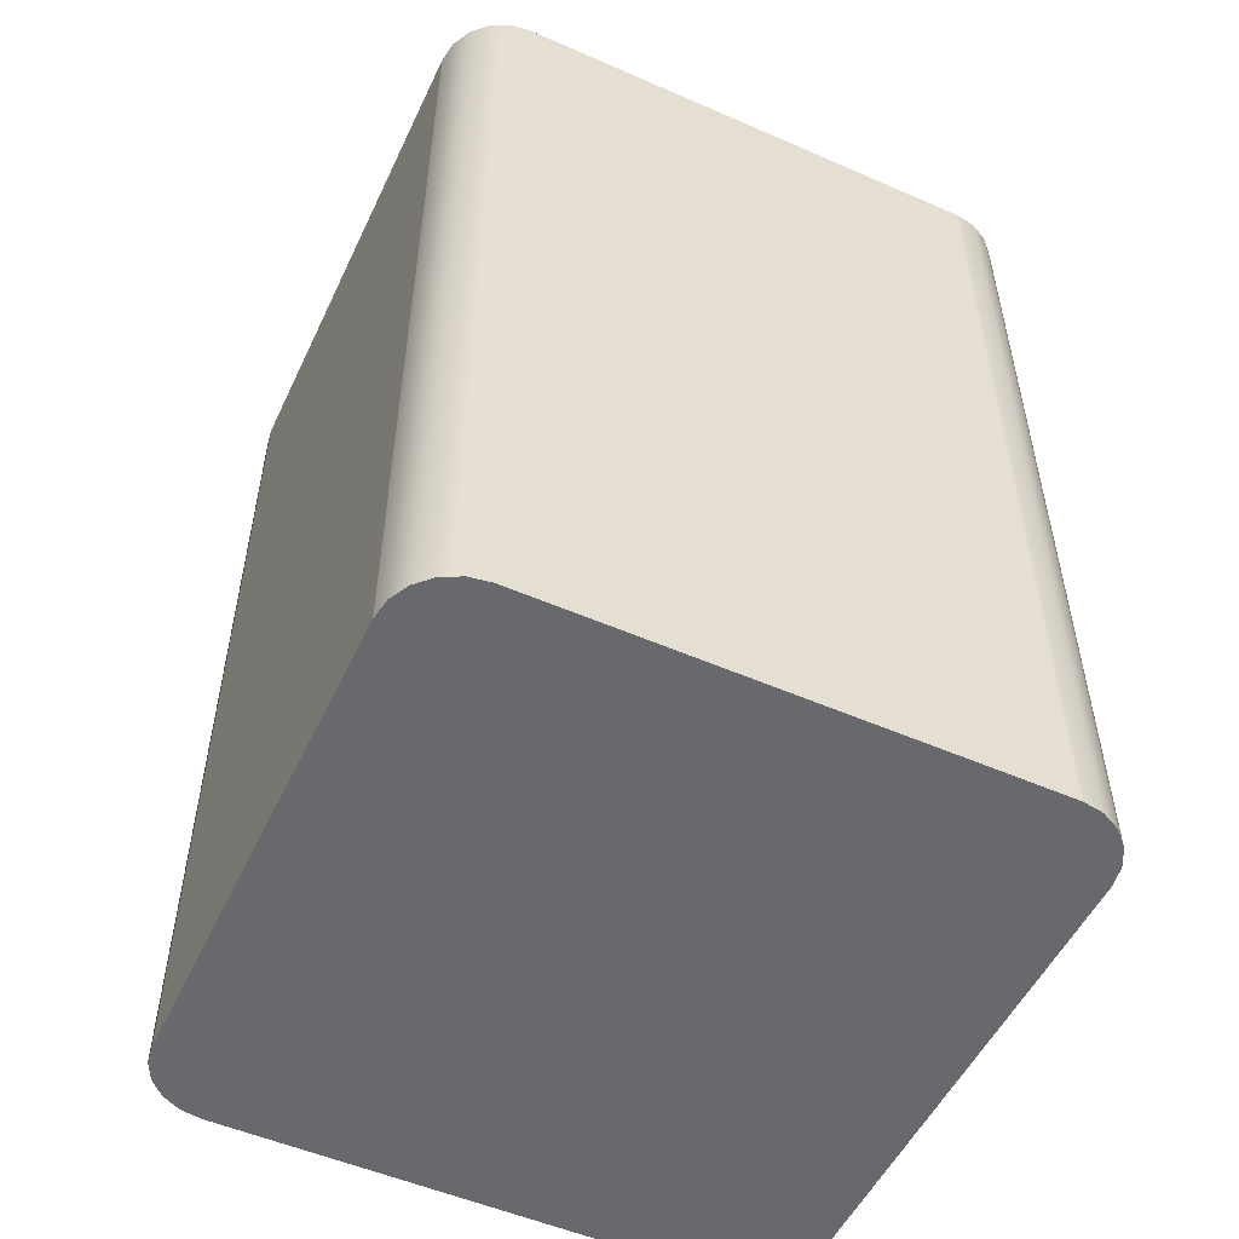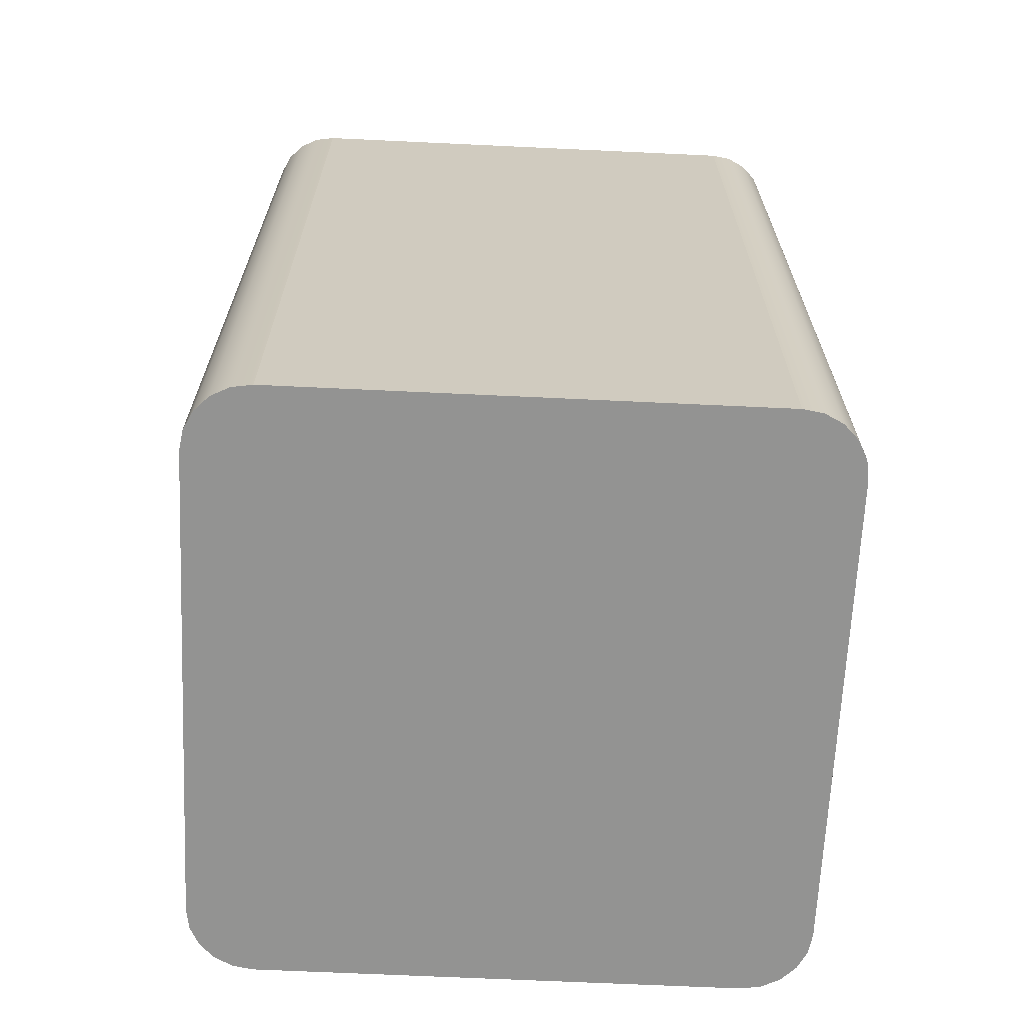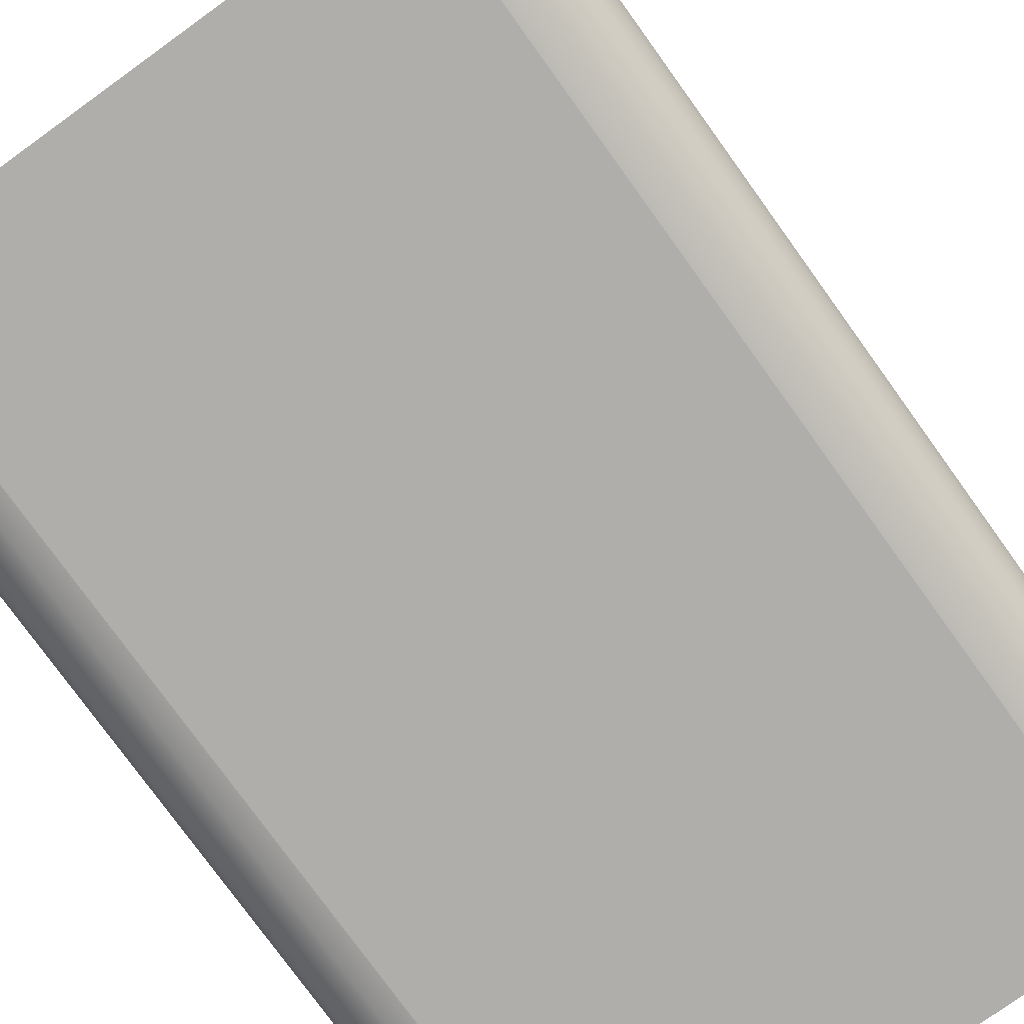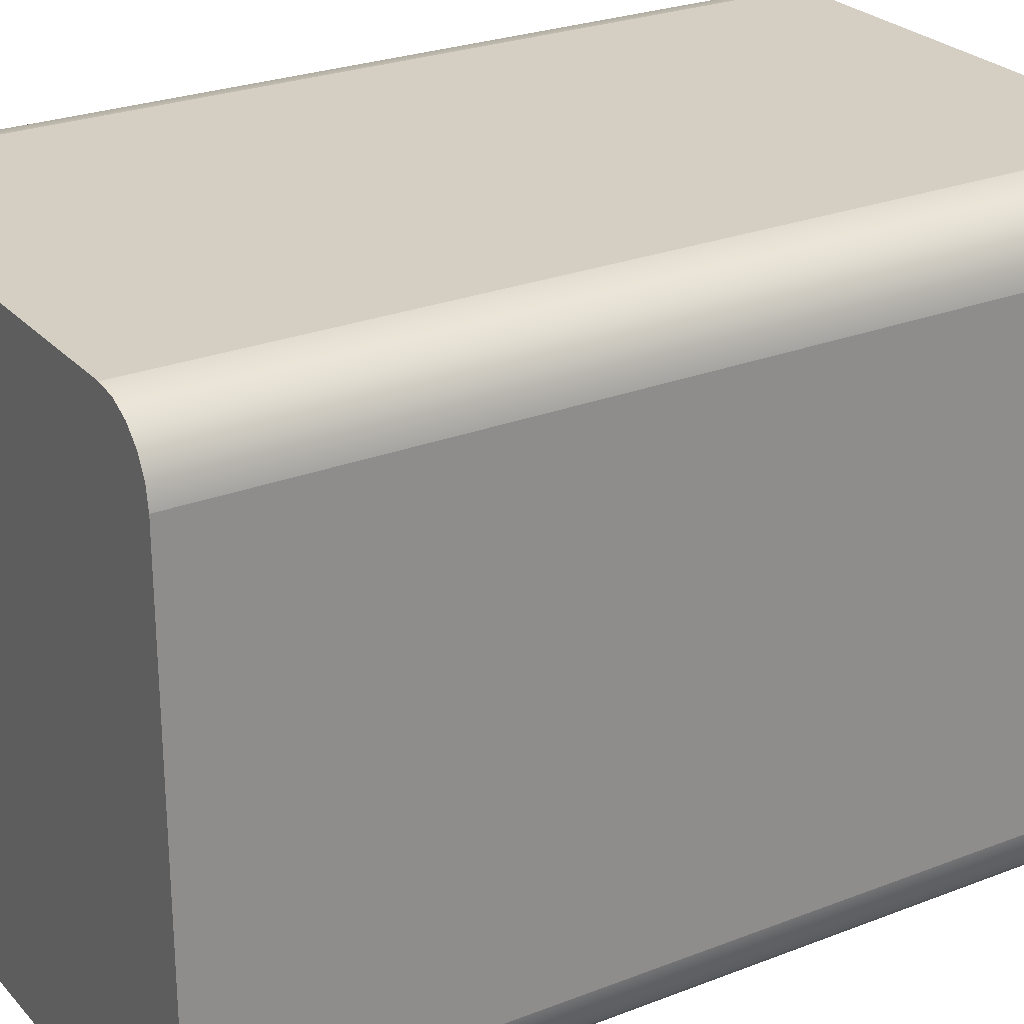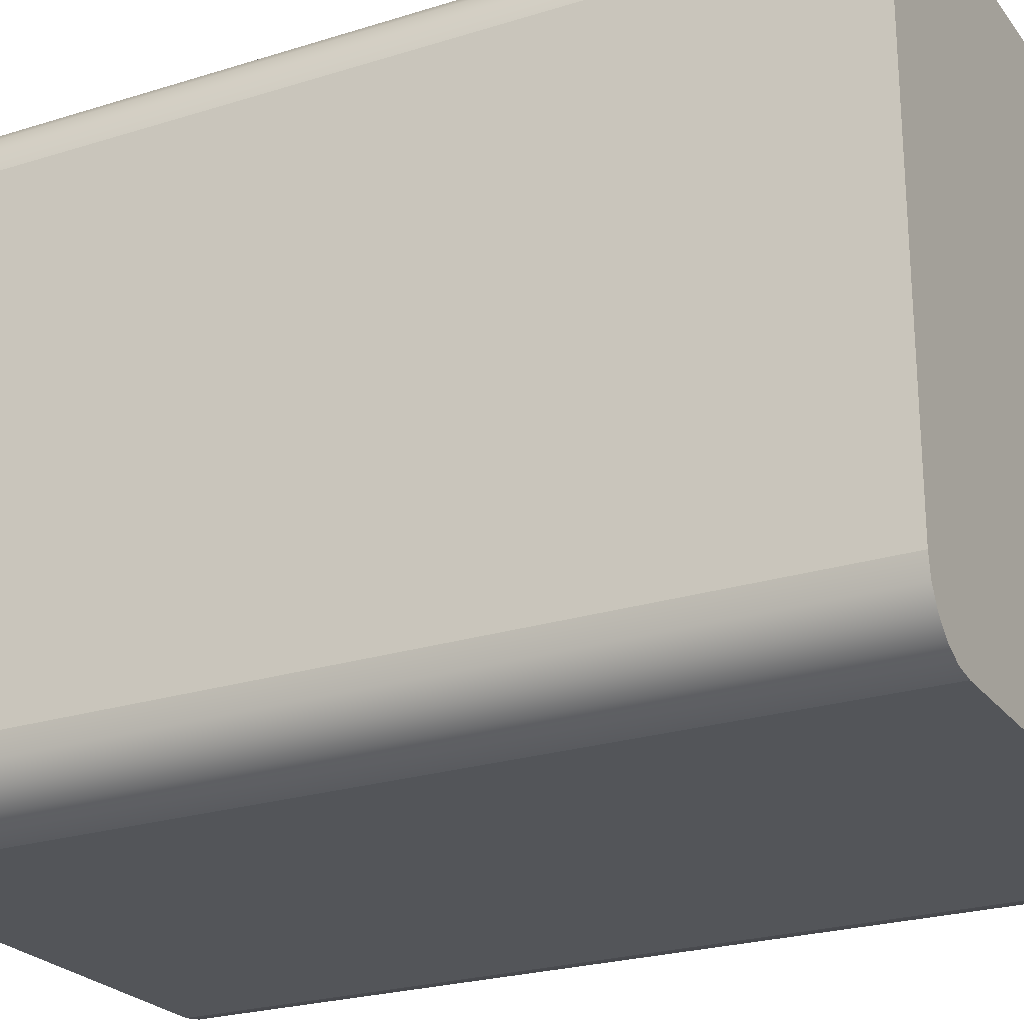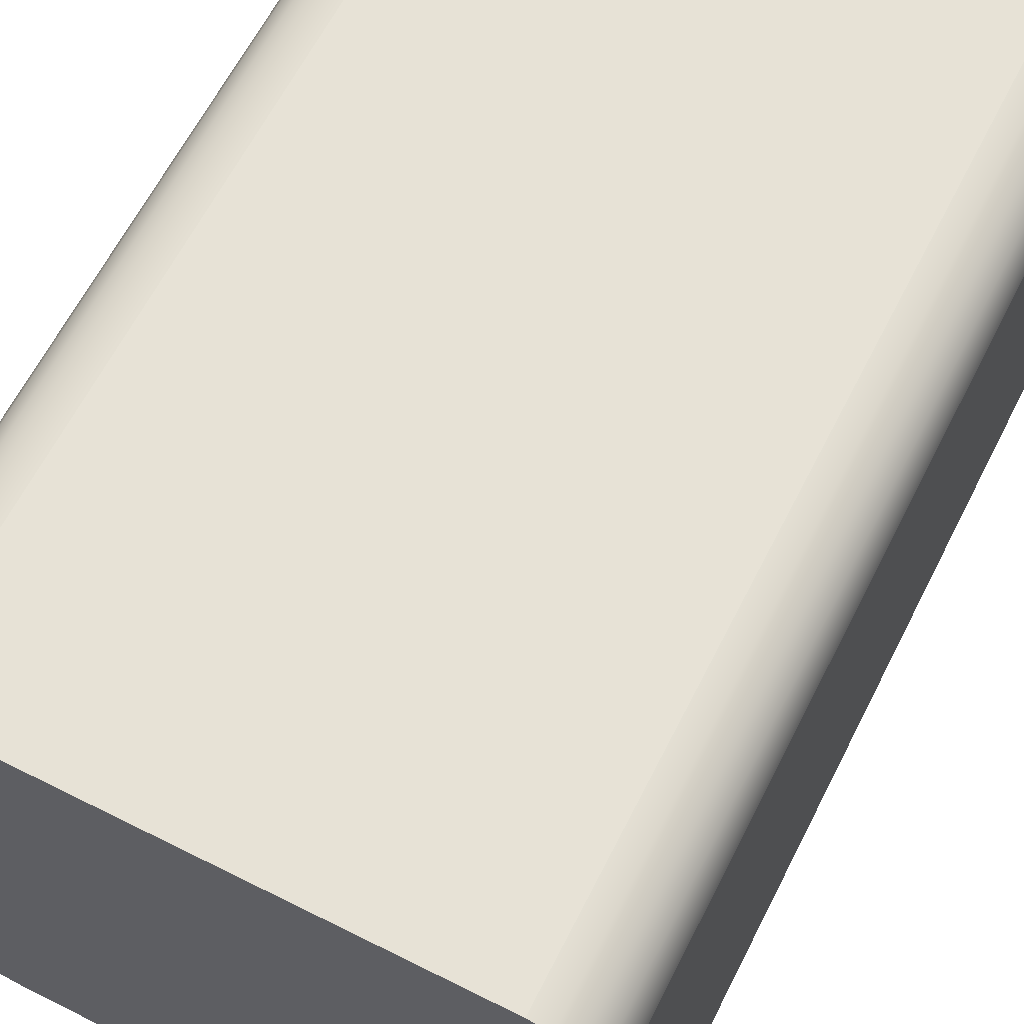
<metadata>
{"format":"obj","ext":"obj","renderer":"f3d","projection":"perspective","resolution":1024,"background":"white","views":[{"elev":-52.7,"azim":-115.1,"up":"+Z"},{"elev":-66.7,"azim":87.3,"up":"+Z"},{"elev":-77.7,"azim":-144.2,"up":"+Y"},{"elev":25.8,"azim":-121.8,"up":"+Y"},{"elev":-24.0,"azim":117.7,"up":"+Y"},{"elev":63.4,"azim":-153.1,"up":"+Y"}]}
</metadata>
<code>
o Cube.001
v 0.0528 0.06723 -0.1
v 0.06723 0.0528 -0.1
v 0.05726 0.06652 -0.1
v 0.06128 0.06447 -0.1
v 0.06447 0.06128 -0.1
v 0.06652 0.05726 -0.1
v -0.06723 0.0528 -0.1
v -0.0528 0.06723 -0.1
v -0.06652 0.05726 -0.1
v -0.06447 0.06128 -0.1
v -0.06128 0.06447 -0.1
v -0.05726 0.06652 -0.1
v -0.0528 0.06723 0.1
v -0.06723 0.0528 0.1
v -0.05726 0.06652 0.1
v -0.06128 0.06447 0.1
v -0.06447 0.06128 0.1
v -0.06652 0.05726 0.1
v 0.06723 0.0528 0.1
v 0.0528 0.06723 0.1
v 0.06652 0.05726 0.1
v 0.06447 0.06128 0.1
v 0.06128 0.06447 0.1
v 0.05726 0.06652 0.1
v 0.0528 -0.06723 0.1
v 0.06723 -0.0528 0.1
v 0.05726 -0.06652 0.1
v 0.06128 -0.06447 0.1
v 0.06447 -0.06128 0.1
v 0.06652 -0.05726 0.1
v -0.06723 -0.0528 0.1
v -0.0528 -0.06723 0.1
v -0.06652 -0.05726 0.1
v -0.06447 -0.06128 0.1
v -0.06128 -0.06447 0.1
v -0.05726 -0.06652 0.1
v -0.0528 -0.06723 -0.1
v -0.06723 -0.0528 -0.1
v -0.05726 -0.06652 -0.1
v -0.06128 -0.06447 -0.1
v -0.06447 -0.06128 -0.1
v -0.06652 -0.05726 -0.1
v 0.06723 -0.0528 -0.1
v 0.0528 -0.06723 -0.1
v 0.06652 -0.05726 -0.1
v 0.06447 -0.06128 -0.1
v 0.06128 -0.06447 -0.1
v 0.05726 -0.06652 -0.1
f 43 2 19 26
f 37 44 25 32
f 25 27 28 29 30 26 19 21 22 23 24 20 13 15 16 17 18 14 31 33 34 35 36 32
f 31 14 7 38
f 1 8 13 20
f 7 14 18 9
f 9 18 17 10
f 10 17 16 11
f 11 16 15 12
f 12 15 13 8
f 1 20 24 3
f 3 24 23 4
f 4 23 22 5
f 5 22 21 6
f 6 21 19 2
f 31 38 42 33
f 33 42 41 34
f 34 41 40 35
f 35 40 39 36
f 36 39 37 32
f 25 44 48 27
f 27 48 47 28
f 28 47 46 29
f 29 46 45 30
f 30 45 43 26
f 37 39 40 41 42 38 7 9 10 11 12 8 1 3 4 5 6 2 43 45 46 47 48 44

</code>
